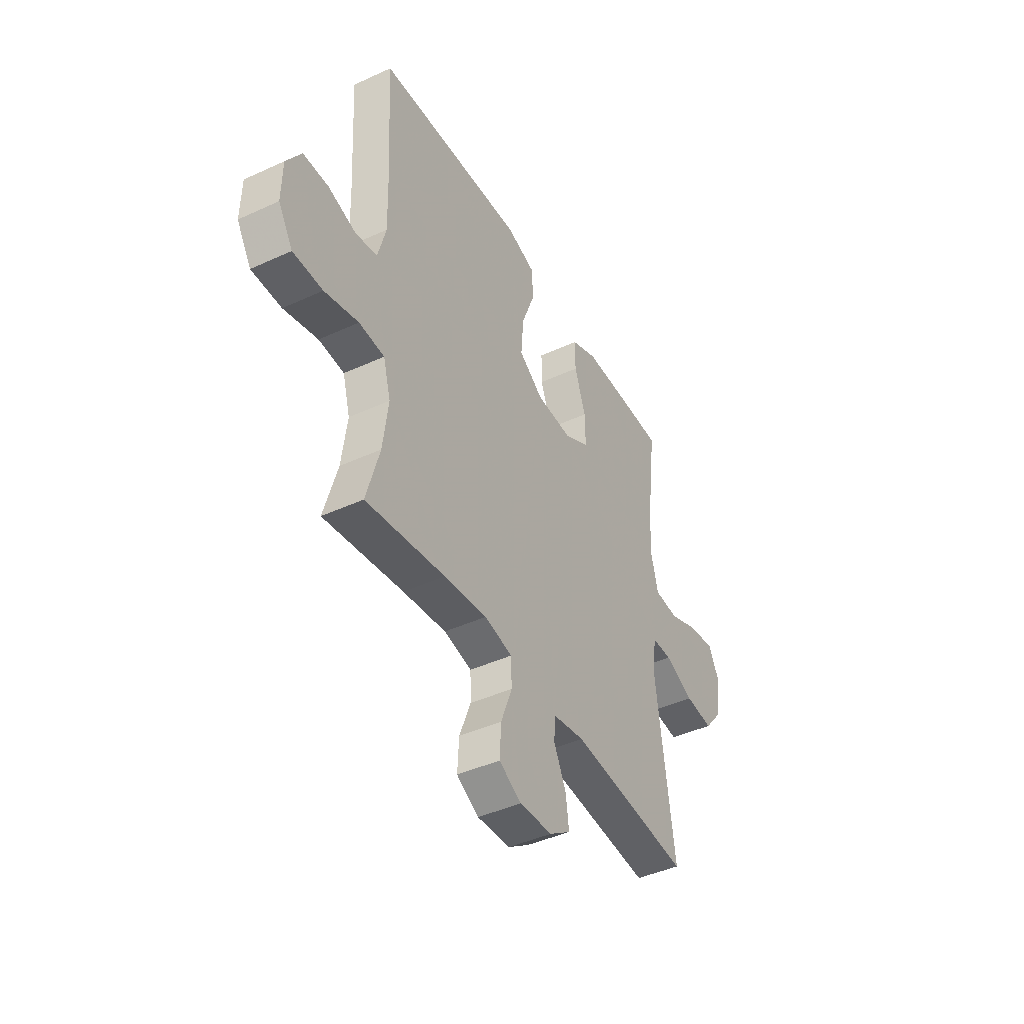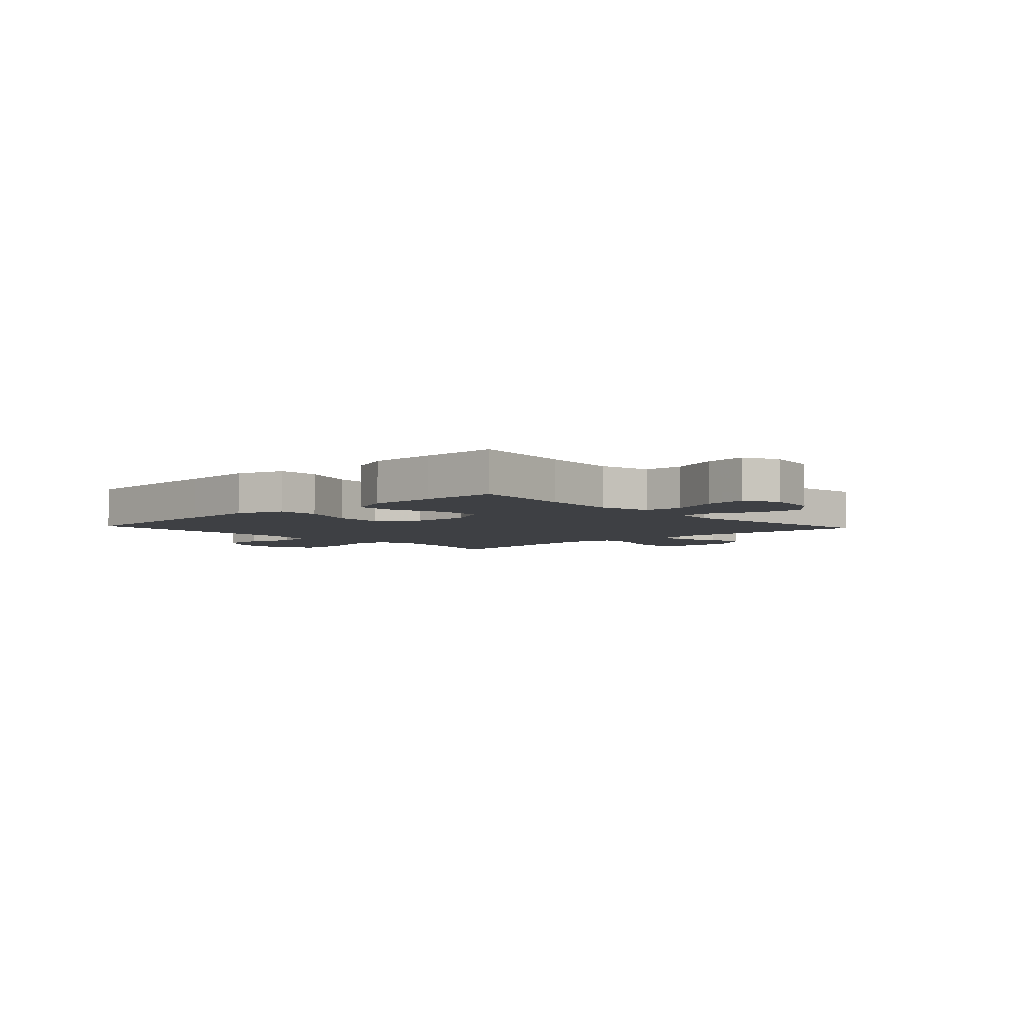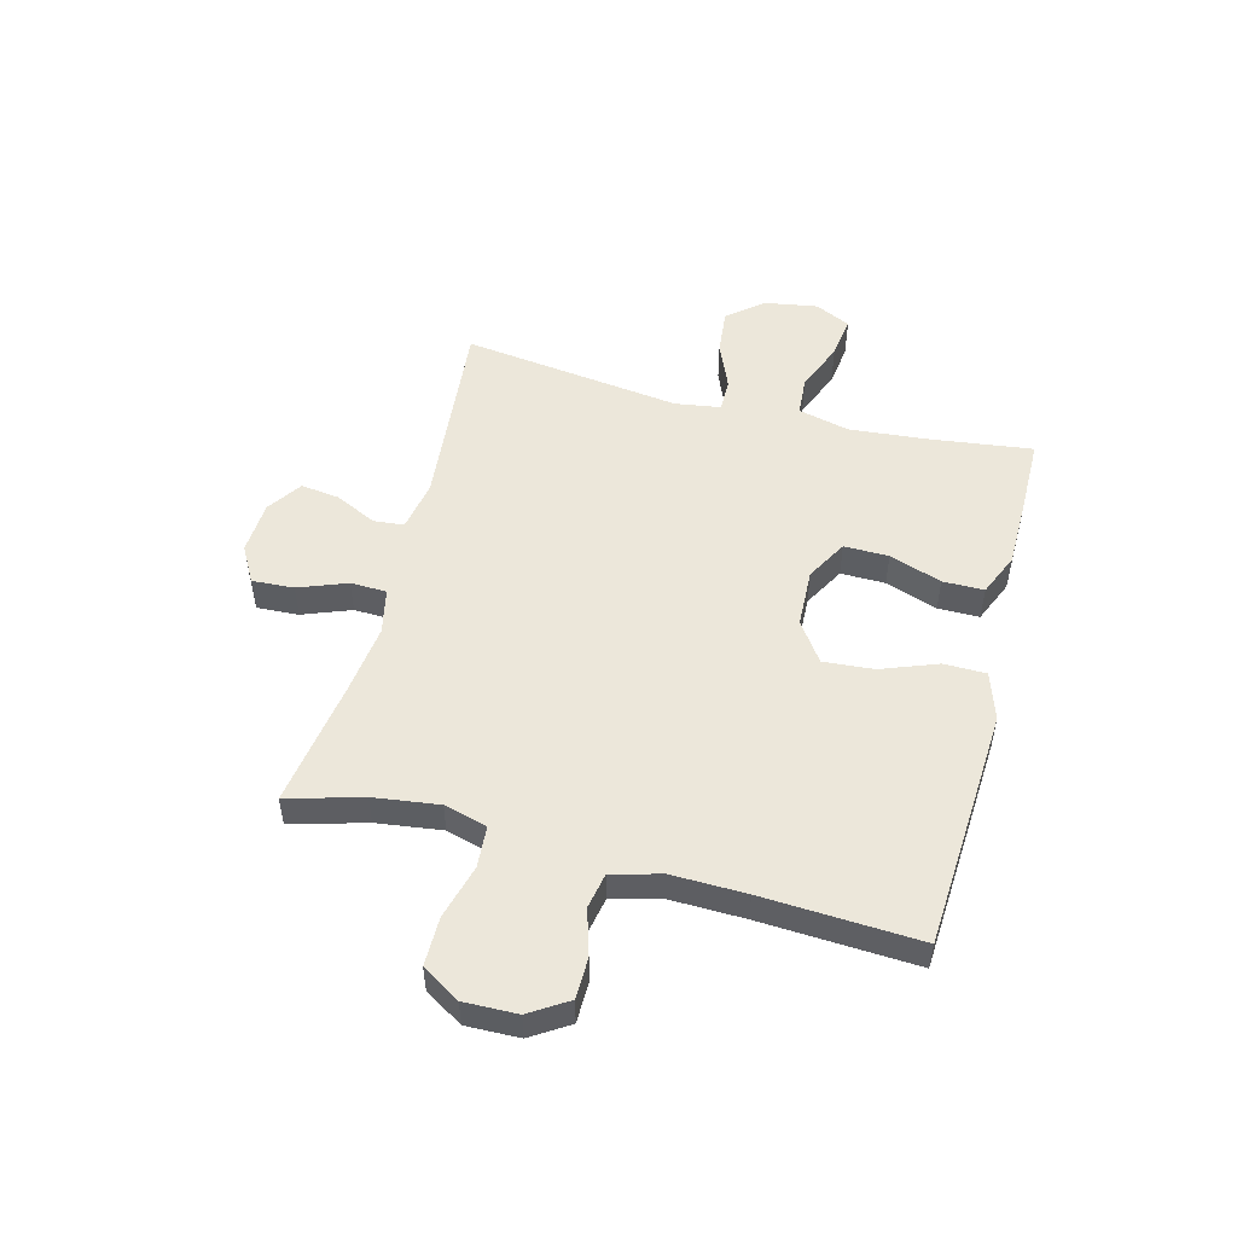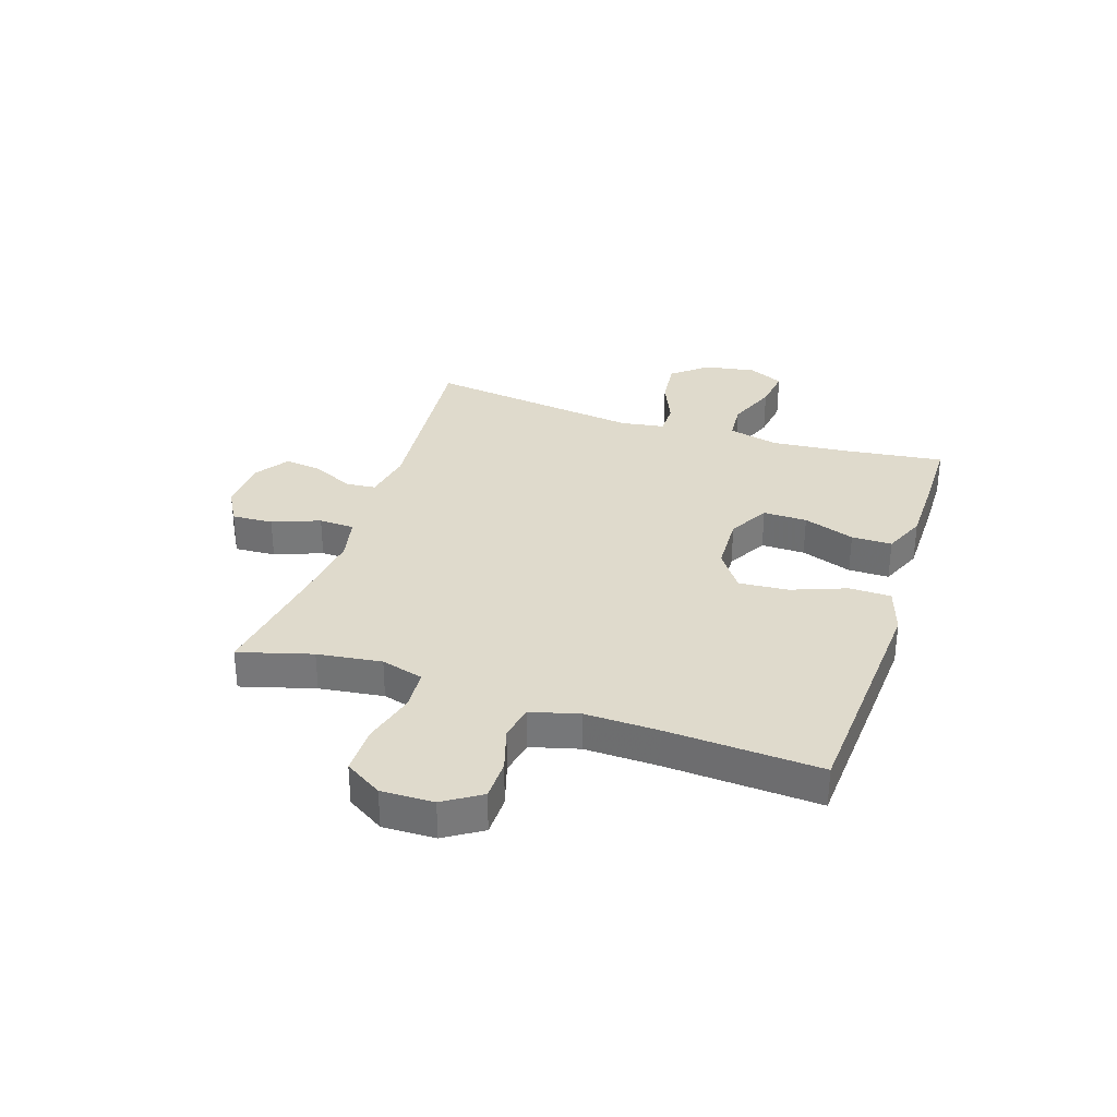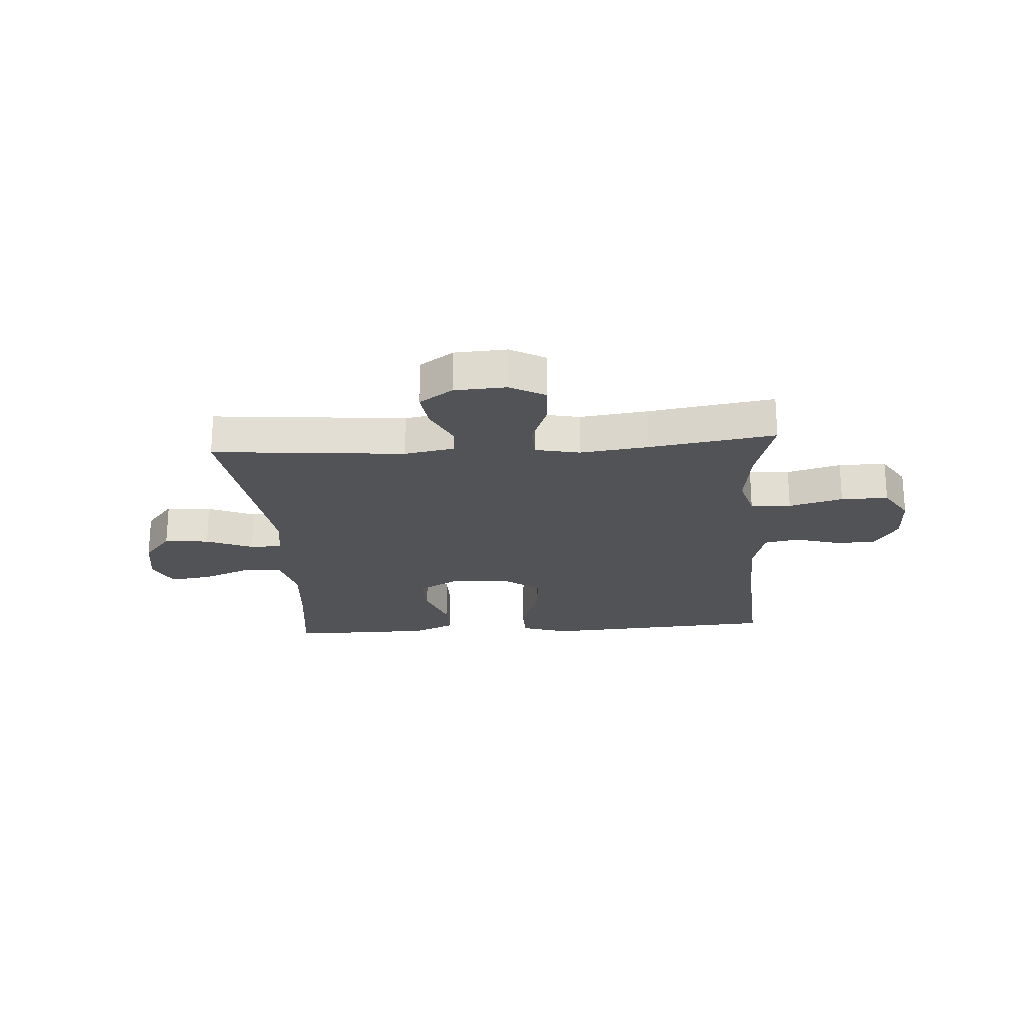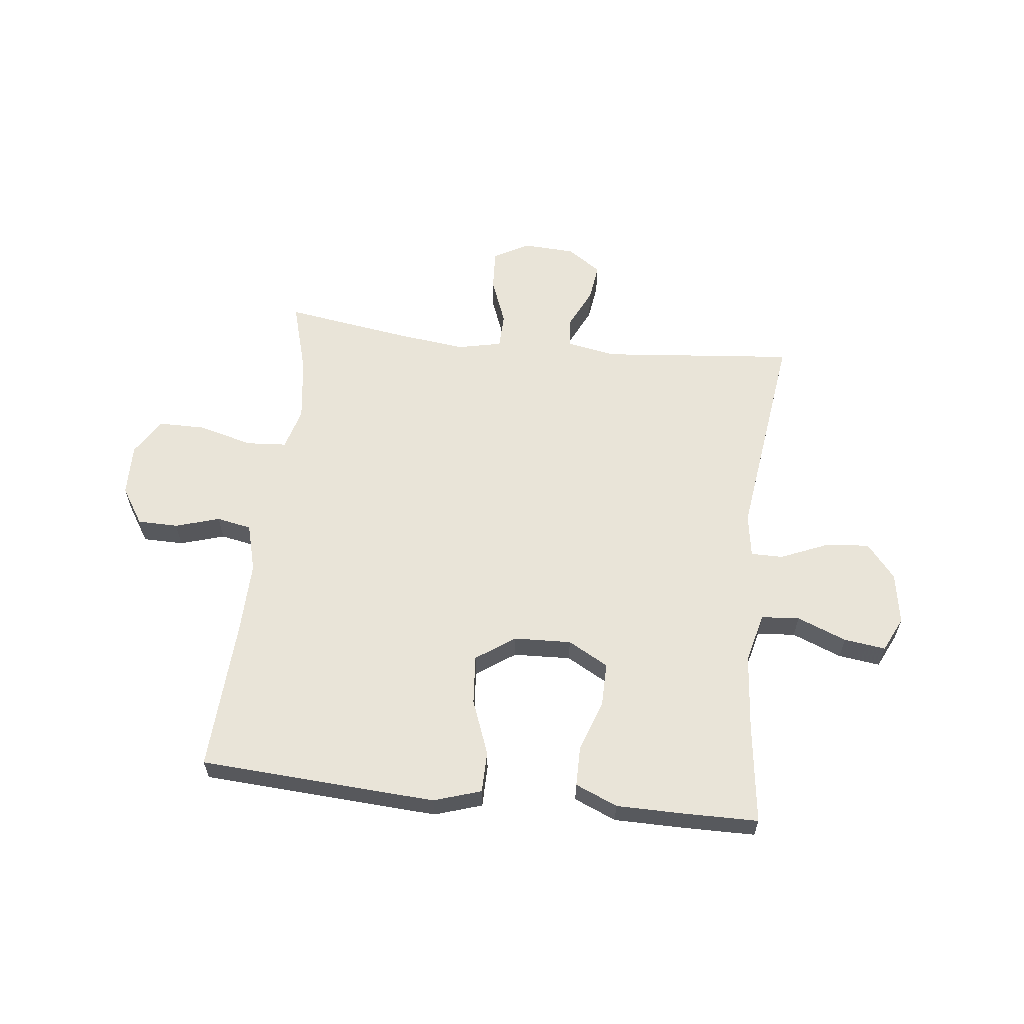
<metadata>
{"format":"obj","ext":"obj","renderer":"f3d","projection":"perspective","resolution":1024,"background":"white","views":[{"elev":-43.4,"azim":-61.5,"up":"+Z"},{"elev":-4.6,"azim":42.9,"up":"+Y"},{"elev":51.5,"azim":-75.4,"up":"+Y"},{"elev":32.5,"azim":-71.8,"up":"+Y"},{"elev":-22.4,"azim":-175.9,"up":"+Y"},{"elev":60.3,"azim":6.4,"up":"+Y"}]}
</metadata>
<code>
v 0.5 0.07 0.5
v 0.477 0.07 0.32
v 0.465 0.07 0.184
v 0.487 0.07 0.095
v 0.555 0.07 0.09
v 0.643 0.07 0.125
v 0.717 0.07 0.135
v 0.747 0.07 0.073
v 0.732 0.07 -0.019
v 0.681 0.07 -0.081
v 0.601 0.07 -0.073
v 0.518 0.07 -0.038
v 0.461 0.07 -0.038
v 0.449 0.07 -0.117
v 0.5 0.07 -0.5
v 0.157 0.07 -0.468
v 0.068 0.07 -0.484
v 0.063 0.07 -0.537
v 0.098 0.07 -0.61
v 0.107 0.07 -0.677
v 0.047 0.07 -0.718
v -0.046 0.07 -0.723
v -0.109 0.07 -0.688
v -0.105 0.07 -0.615
v -0.073 0.07 -0.531
v -0.075 0.07 -0.468
v -0.154 0.07 -0.451
v -0.276 0.07 -0.466
v -0.5 0.07 -0.5
v -0.463 0.07 -0.37
v -0.448 0.07 -0.256
v -0.469 0.07 -0.181
v -0.541 0.07 -0.176
v -0.637 0.07 -0.202
v -0.721 0.07 -0.202
v -0.762 0.07 -0.136
v -0.76 0.07 -0.043
v -0.718 0.07 0.023
v -0.646 0.07 0.024
v -0.567 0.07 0
v -0.505 0.07 0.012
v -0.482 0.07 0.098
v -0.485 0.07 0.227
v -0.5 0.07 0.5
v -0.212 0.07 0.518
v -0.079 0.07 0.526
v 0.005 0.07 0.499
v 0.006 0.07 0.425
v -0.031 0.07 0.327
v -0.038 0.07 0.239
v 0.031 0.07 0.191
v 0.133 0.07 0.187
v 0.205 0.07 0.227
v 0.204 0.07 0.305
v 0.172 0.07 0.396
v 0.172 0.07 0.468
v 0.247 0.07 0.5
v 0.366 0.07 0.501
v 0.5 0 0.5
v 0.477 0 0.32
v 0.465 0 0.184
v 0.487 0 0.095
v 0.555 0 0.09
v 0.643 0 0.125
v 0.717 0 0.135
v 0.747 0 0.073
v 0.732 0 -0.019
v 0.681 0 -0.081
v 0.601 0 -0.073
v 0.518 0 -0.038
v 0.461 0 -0.038
v 0.449 0 -0.117
v 0.5 0 -0.5
v 0.157 0 -0.468
v 0.068 0 -0.484
v 0.063 0 -0.537
v 0.098 0 -0.61
v 0.107 0 -0.677
v 0.047 0 -0.718
v -0.046 0 -0.723
v -0.109 0 -0.688
v -0.105 0 -0.615
v -0.073 0 -0.531
v -0.075 0 -0.468
v -0.154 0 -0.451
v -0.276 0 -0.466
v -0.5 0 -0.5
v -0.463 0 -0.37
v -0.448 0 -0.256
v -0.469 0 -0.181
v -0.541 0 -0.176
v -0.637 0 -0.202
v -0.721 0 -0.202
v -0.762 0 -0.136
v -0.76 0 -0.043
v -0.718 0 0.023
v -0.646 0 0.024
v -0.567 0 0
v -0.505 0 0.012
v -0.482 0 0.098
v -0.485 0 0.227
v -0.5 0 0.5
v -0.212 0 0.518
v -0.079 0 0.526
v 0.005 0 0.499
v 0.006 0 0.425
v -0.031 0 0.327
v -0.038 0 0.239
v 0.031 0 0.191
v 0.133 0 0.187
v 0.205 0 0.227
v 0.204 0 0.305
v 0.172 0 0.396
v 0.172 0 0.468
v 0.247 0 0.5
v 0.366 0 0.501
f 57 58 1 2
f 54 55 56 57
f 53 54 57 2
f 52 53 2 3
f 46 47 48 49
f 46 49 50
f 43 44 45 46
f 42 43 46 50
f 41 42 50 51
f 37 38 39 40
f 37 40 41
f 36 37 41
f 33 34 35 36
f 32 33 36 41
f 31 32 41 51
f 28 29 30
f 27 28 30 31
f 26 27 31 51
f 22 23 24 25
f 18 19 20 21
f 18 21 22 25
f 14 15 16
f 13 14 16 17
f 9 10 11 12
f 9 12 13
f 8 9 13
f 5 6 7 8
f 4 5 8 13
f 52 3 4 13
f 51 52 13 17
f 25 26 51
f 17 18 25 51
f 60 59 116 115
f 115 114 113 112
f 60 115 112 111
f 61 60 111 110
f 107 106 105 104
f 108 107 104
f 104 103 102 101
f 108 104 101 100
f 109 108 100 99
f 98 97 96 95
f 99 98 95
f 99 95 94
f 94 93 92 91
f 99 94 91 90
f 109 99 90 89
f 88 87 86
f 89 88 86 85
f 109 89 85 84
f 83 82 81 80
f 79 78 77 76
f 83 80 79 76
f 74 73 72
f 75 74 72 71
f 70 69 68 67
f 71 70 67
f 71 67 66
f 66 65 64 63
f 71 66 63 62
f 71 62 61 110
f 75 71 110 109
f 109 84 83
f 109 83 76 75
f 1 59 60 2
f 2 60 61 3
f 3 61 62 4
f 4 62 63 5
f 5 63 64 6
f 6 64 65 7
f 7 65 66 8
f 8 66 67 9
f 9 67 68 10
f 10 68 69 11
f 11 69 70 12
f 12 70 71 13
f 13 71 72 14
f 14 72 73 15
f 15 73 74 16
f 16 74 75 17
f 17 75 76 18
f 18 76 77 19
f 19 77 78 20
f 20 78 79 21
f 21 79 80 22
f 22 80 81 23
f 23 81 82 24
f 24 82 83 25
f 25 83 84 26
f 26 84 85 27
f 27 85 86 28
f 28 86 87 29
f 29 87 88 30
f 30 88 89 31
f 31 89 90 32
f 32 90 91 33
f 33 91 92 34
f 34 92 93 35
f 35 93 94 36
f 36 94 95 37
f 37 95 96 38
f 38 96 97 39
f 39 97 98 40
f 40 98 99 41
f 41 99 100 42
f 42 100 101 43
f 43 101 102 44
f 44 102 103 45
f 45 103 104 46
f 46 104 105 47
f 47 105 106 48
f 48 106 107 49
f 49 107 108 50
f 50 108 109 51
f 51 109 110 52
f 52 110 111 53
f 53 111 112 54
f 54 112 113 55
f 55 113 114 56
f 56 114 115 57
f 57 115 116 58
f 58 116 59 1

</code>
